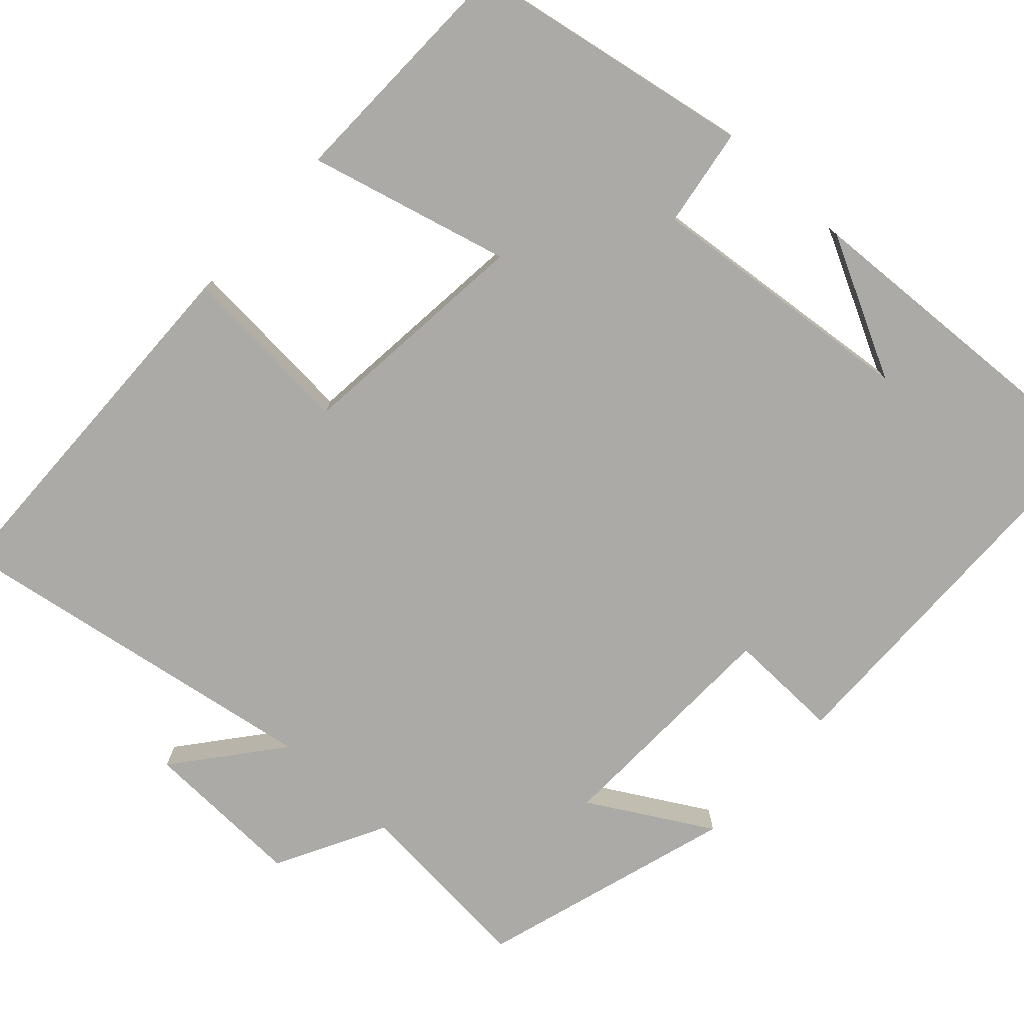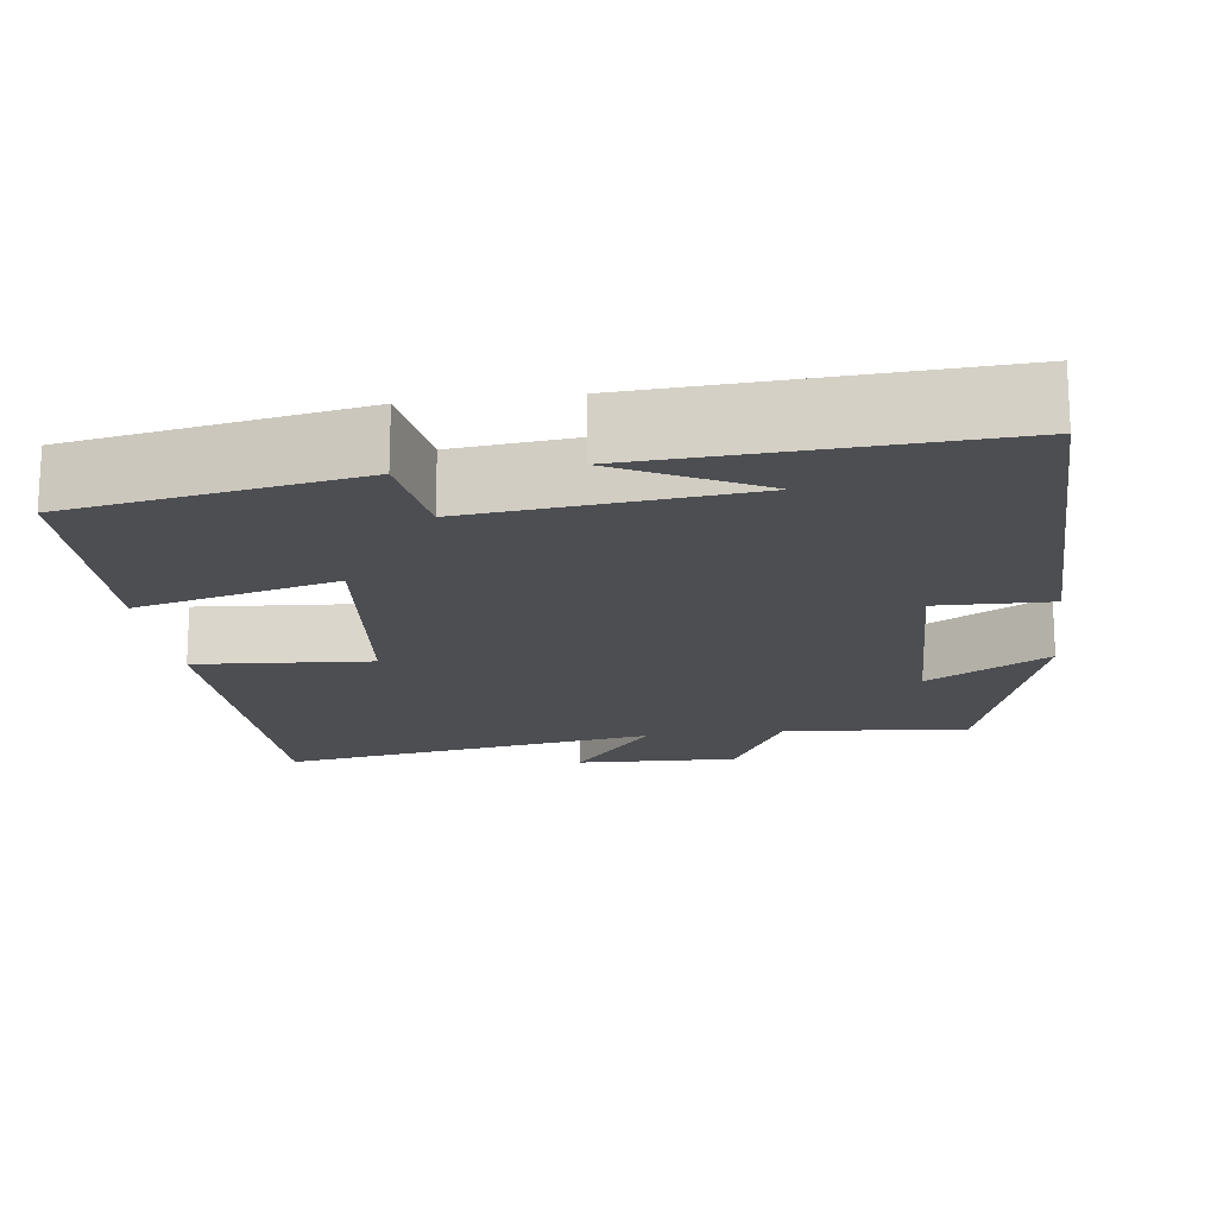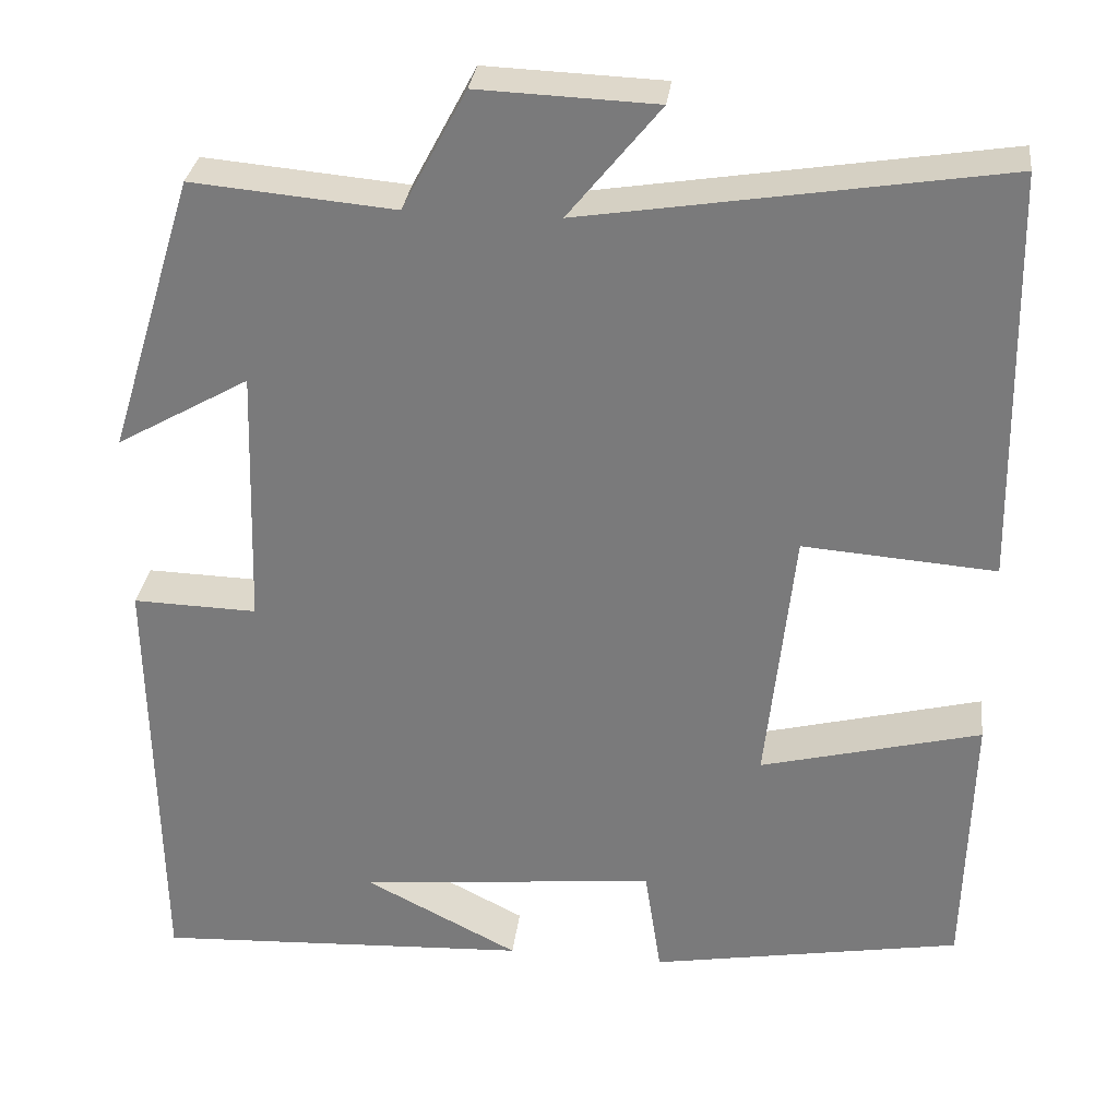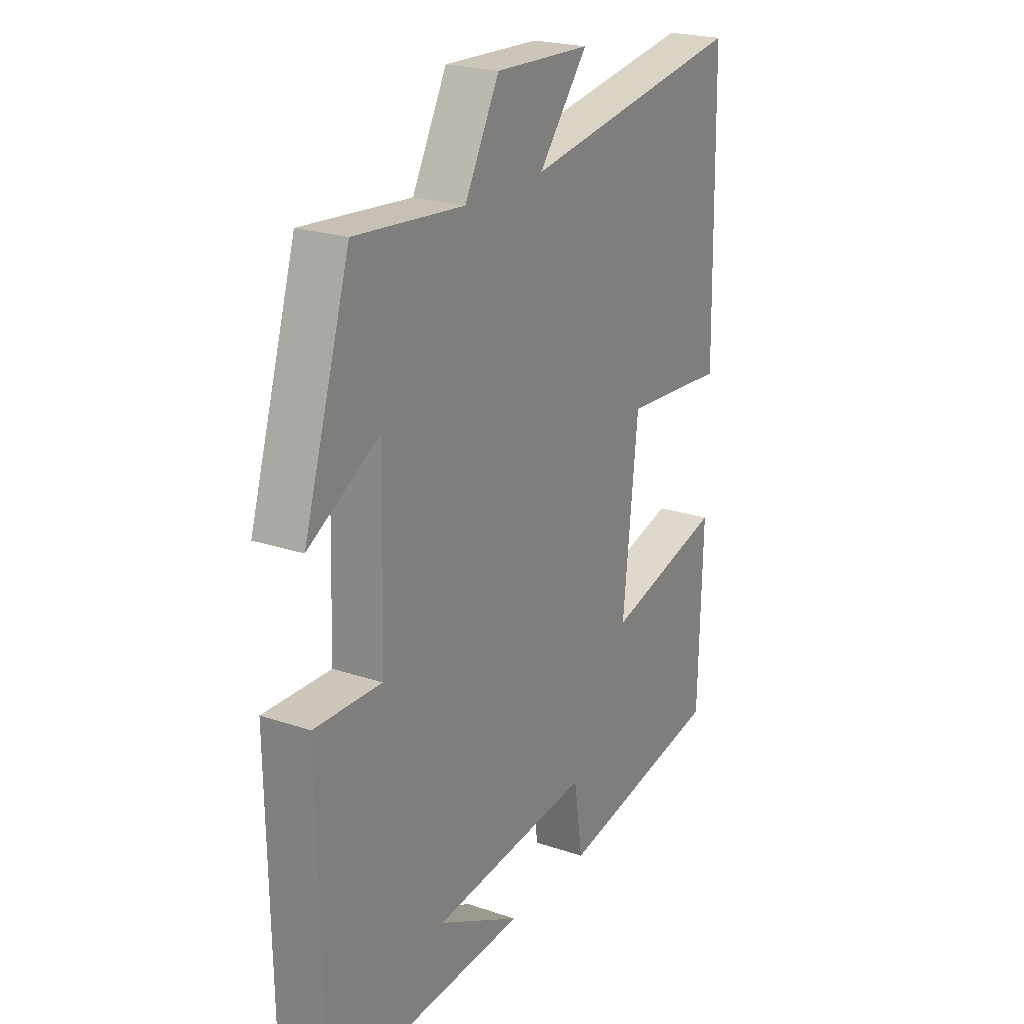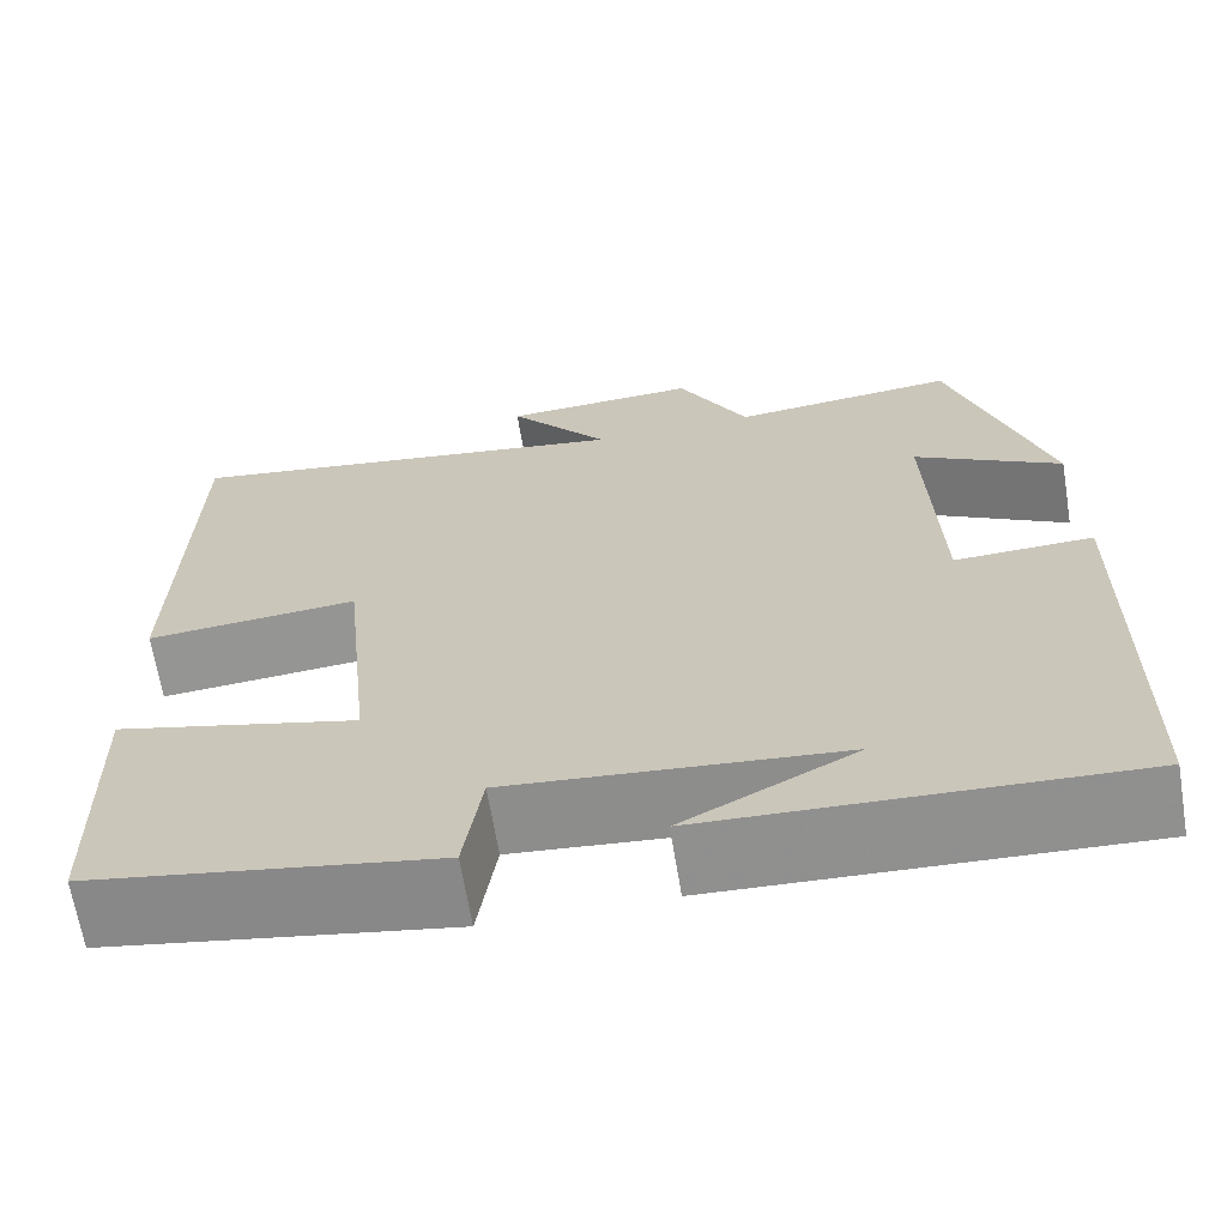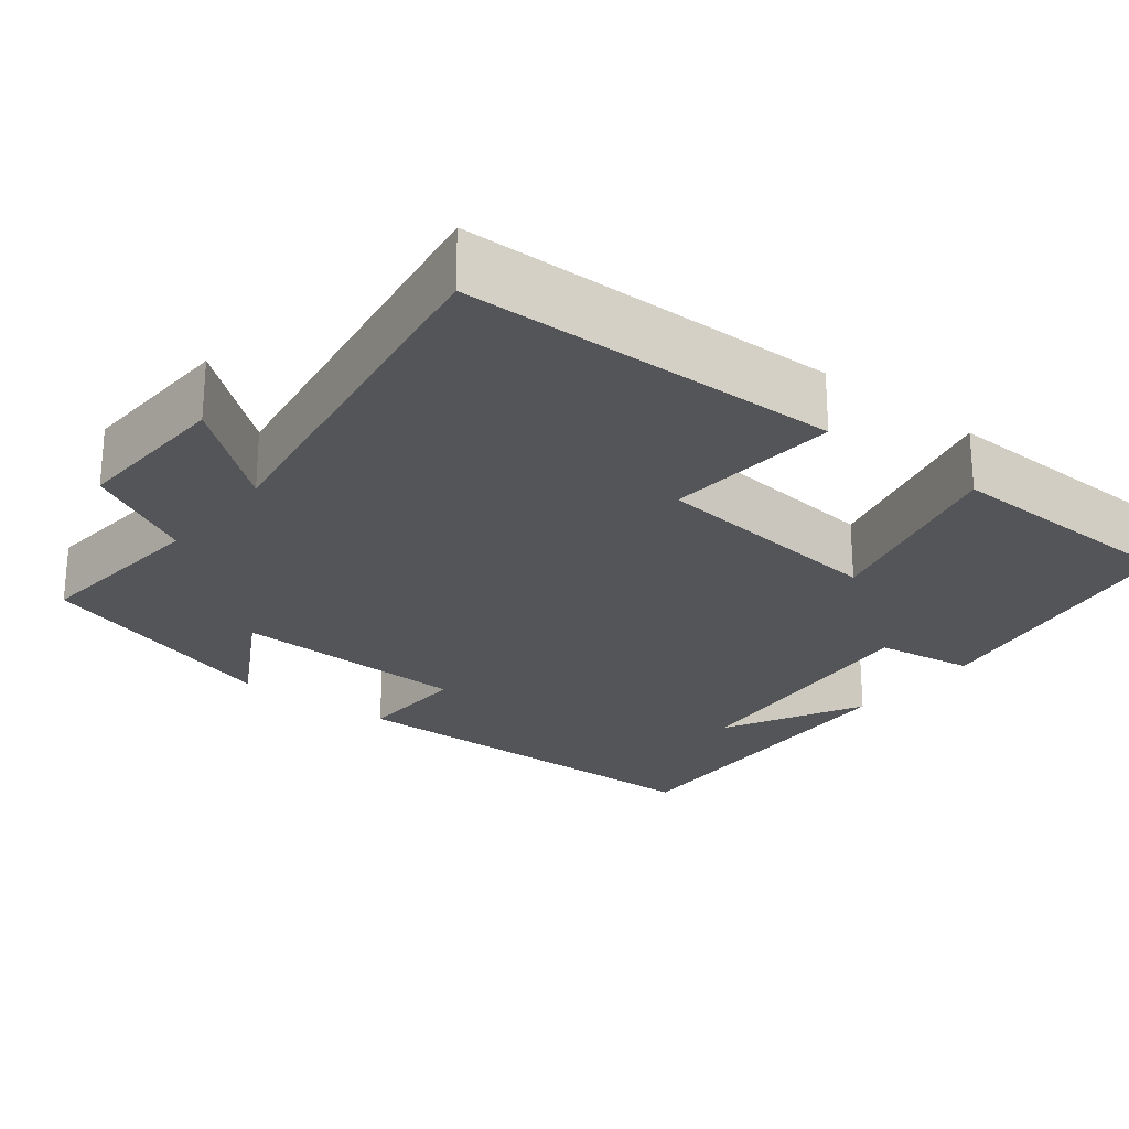
<metadata>
{"format":"obj","ext":"obj","renderer":"f3d","projection":"perspective","resolution":1024,"background":"white","views":[{"elev":-76.0,"azim":137.7,"up":"+Y"},{"elev":-17.2,"azim":-172.4,"up":"+Y"},{"elev":30.9,"azim":6.9,"up":"+Z"},{"elev":22.6,"azim":-59.9,"up":"+Z"},{"elev":-66.3,"azim":-170.6,"up":"+Z"},{"elev":-24.3,"azim":51.7,"up":"+Y"}]}
</metadata>
<code>
v 0.491 0.07 0.577
v 0.5 0.07 0.099
v 0.277 0.07 0.116
v 0.245 0.07 -0.188
v 0.5 0.07 -0.123
v 0.492 0.07 -0.437
v 0.131 0.07 -0.5
v 0.112 0.07 -0.374
v -0.234 0.07 -0.408
v -0.055 0.07 -0.5
v -0.493 0.07 -0.522
v -0.5 0.07 -0.014
v -0.356 0.07 -0.018
v -0.346 0.07 0.286
v -0.5 0.07 0.198
v -0.4 0.07 0.521
v -0.165 0.07 0.5
v -0.091 0.07 0.639
v 0.115 0.07 0.631
v 0.009 0.07 0.5
v 0.491 0 0.577
v 0.5 0 0.099
v 0.277 0 0.116
v 0.245 0 -0.188
v 0.5 0 -0.123
v 0.492 0 -0.437
v 0.131 0 -0.5
v 0.112 0 -0.374
v -0.234 0 -0.408
v -0.055 0 -0.5
v -0.493 0 -0.522
v -0.5 0 -0.014
v -0.356 0 -0.018
v -0.346 0 0.286
v -0.5 0 0.198
v -0.4 0 0.521
v -0.165 0 0.5
v -0.091 0 0.639
v 0.115 0 0.631
v 0.009 0 0.5
f 17 18 19 20
f 14 15 16 17
f 13 14 17 20
f 11 12 13
f 9 10 11
f 9 11 13 20
f 5 6 7 8
f 4 5 8 9
f 3 4 9 20
f 1 2 3 20
f 40 39 38 37
f 37 36 35 34
f 40 37 34 33
f 33 32 31
f 31 30 29
f 40 33 31 29
f 28 27 26 25
f 29 28 25 24
f 40 29 24 23
f 40 23 22 21
f 1 21 22 2
f 2 22 23 3
f 3 23 24 4
f 4 24 25 5
f 5 25 26 6
f 6 26 27 7
f 7 27 28 8
f 8 28 29 9
f 9 29 30 10
f 10 30 31 11
f 11 31 32 12
f 12 32 33 13
f 13 33 34 14
f 14 34 35 15
f 15 35 36 16
f 16 36 37 17
f 17 37 38 18
f 18 38 39 19
f 19 39 40 20
f 20 40 21 1

</code>
